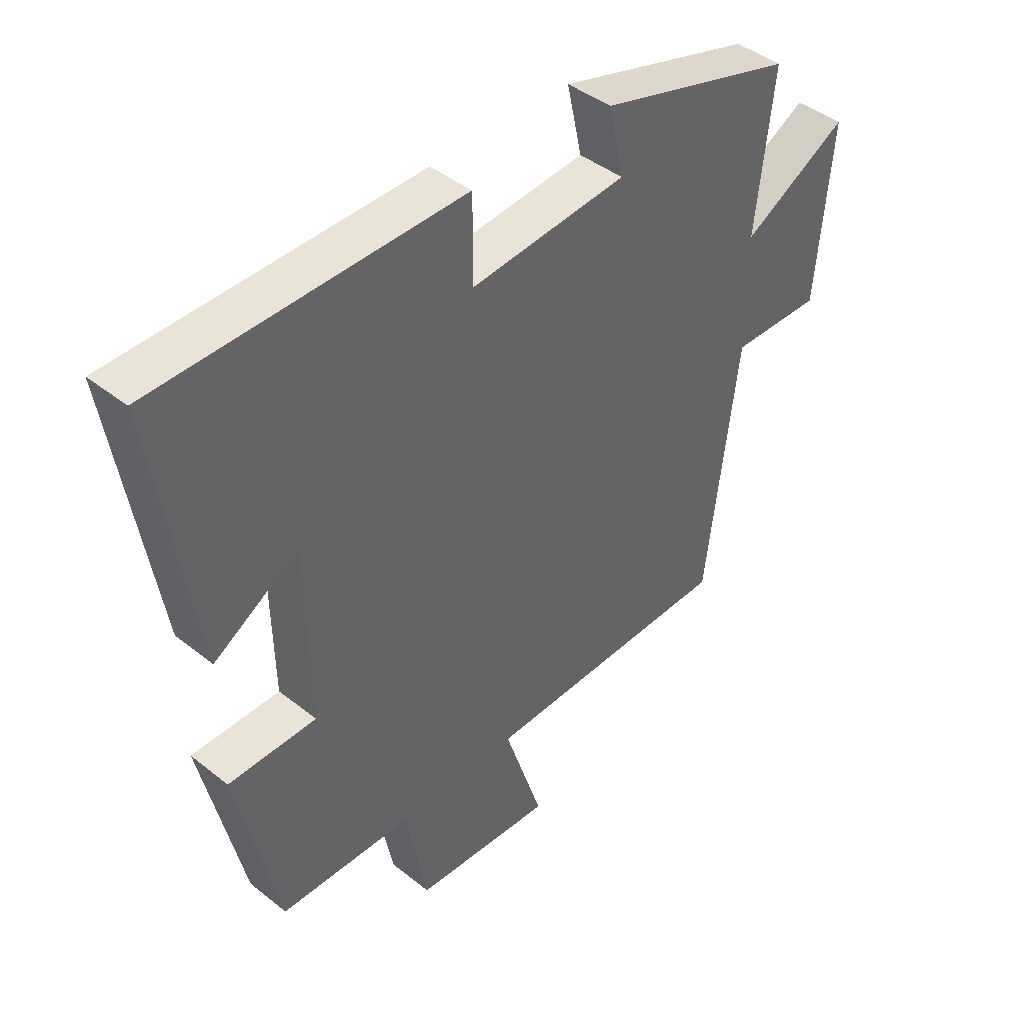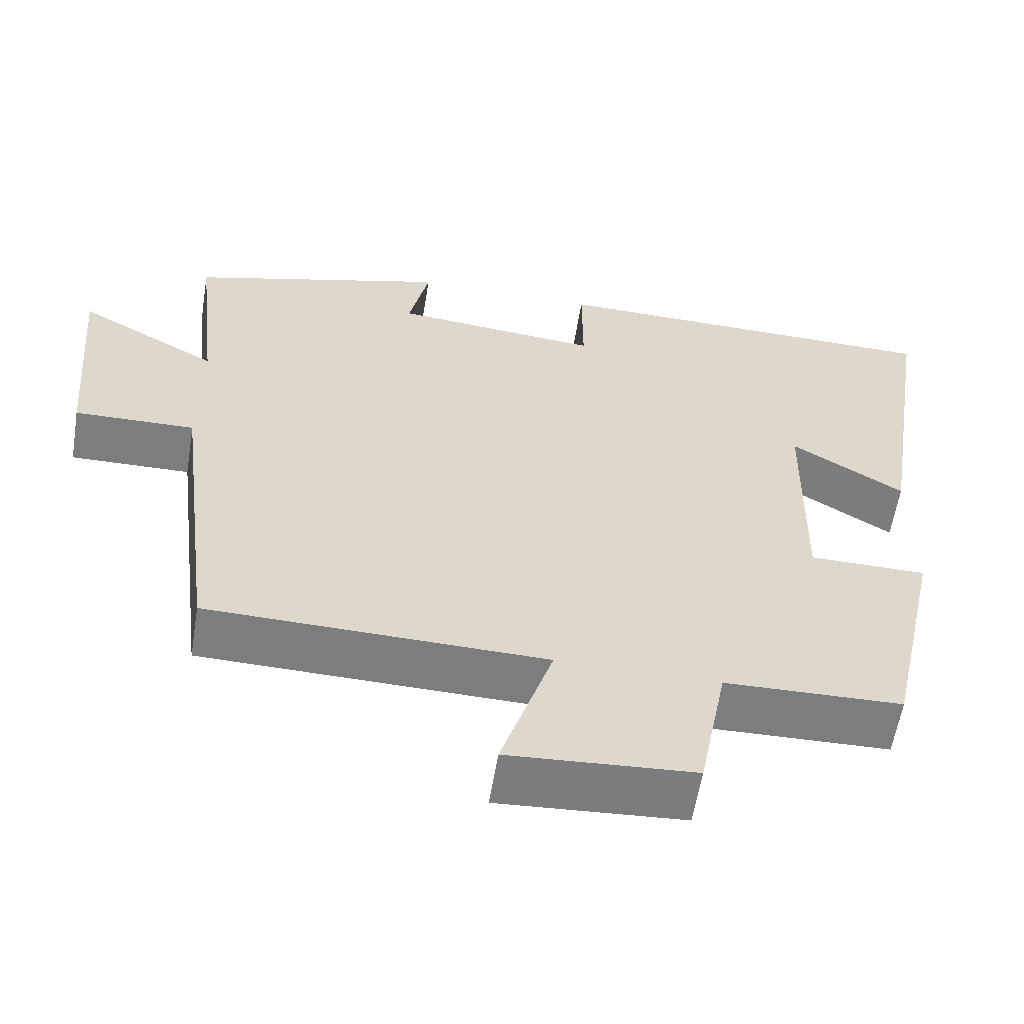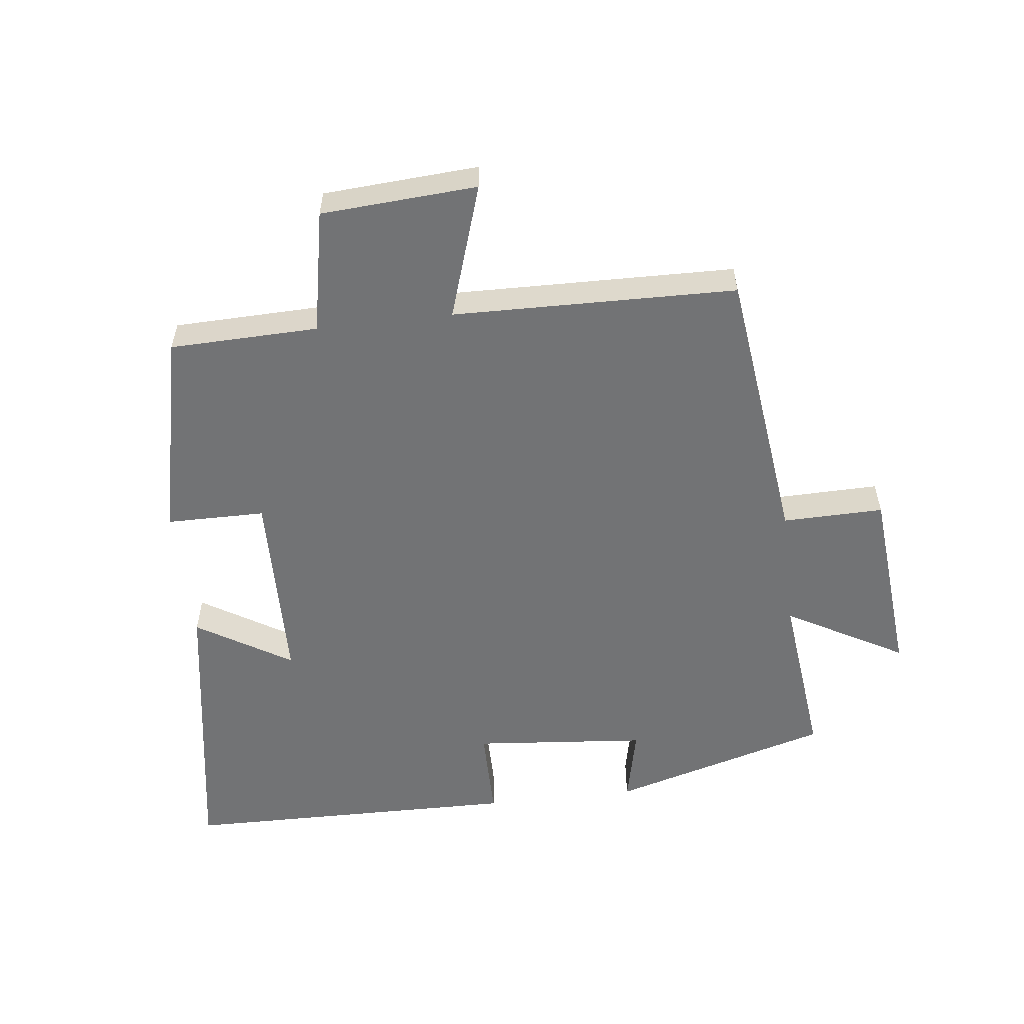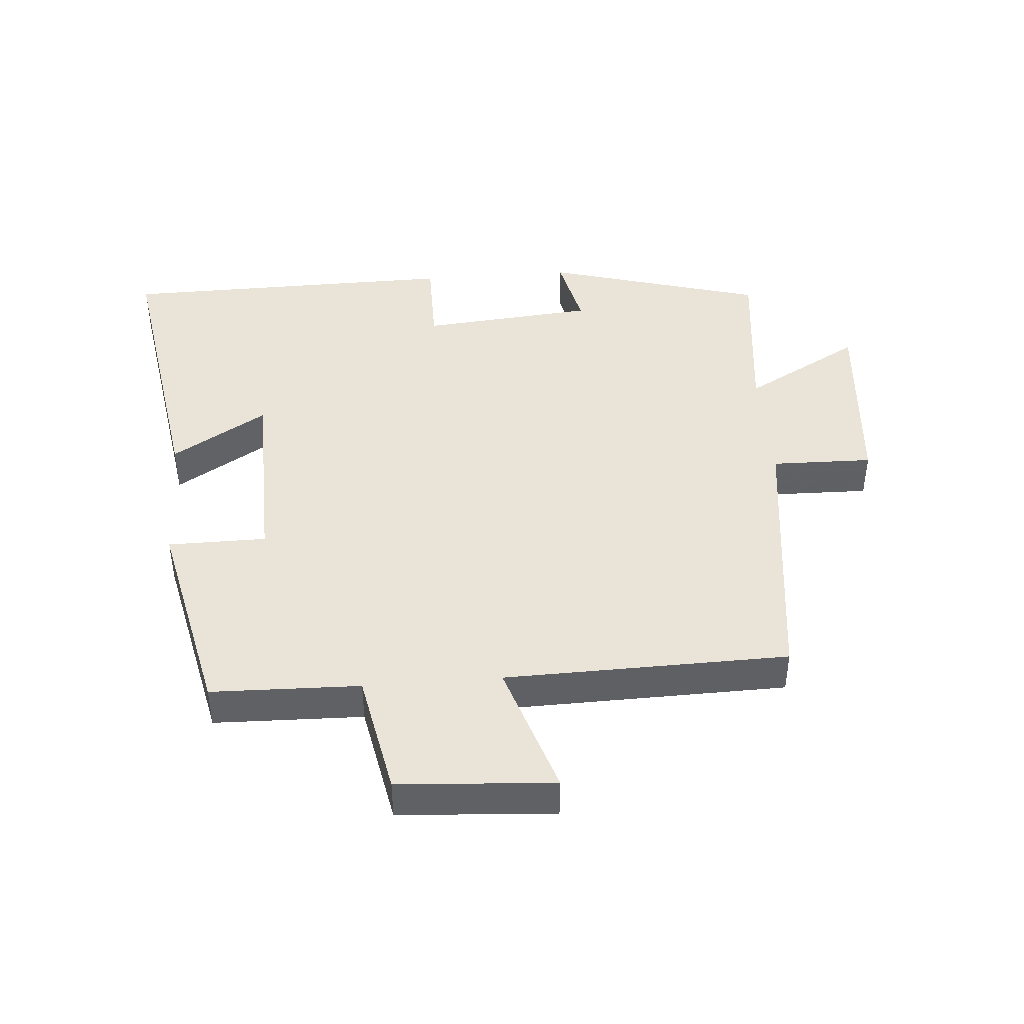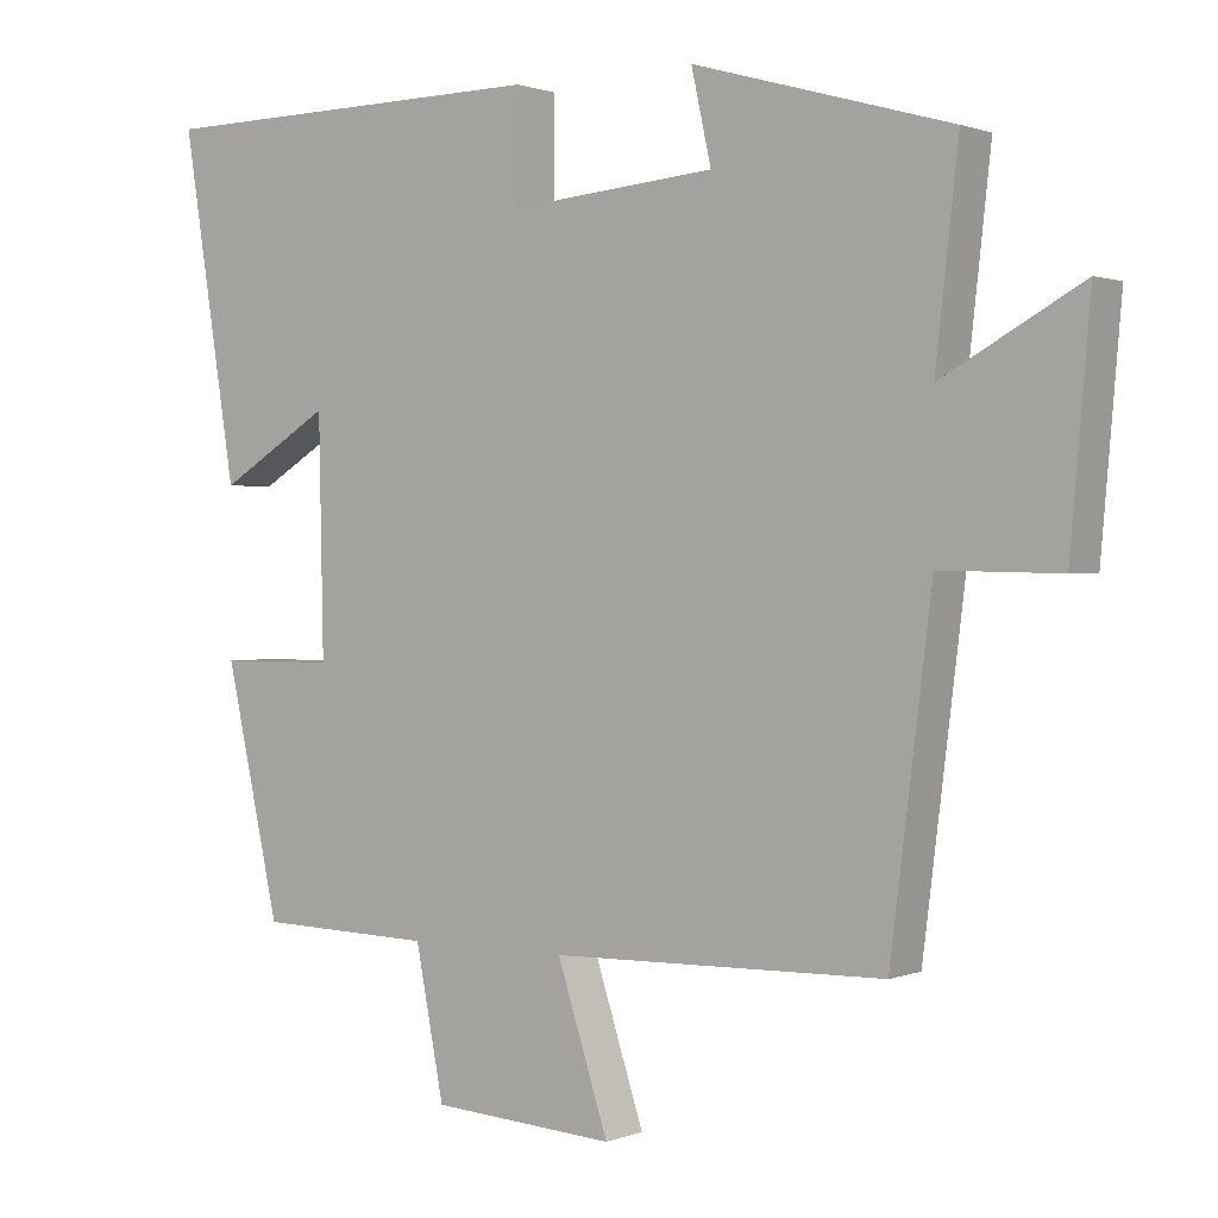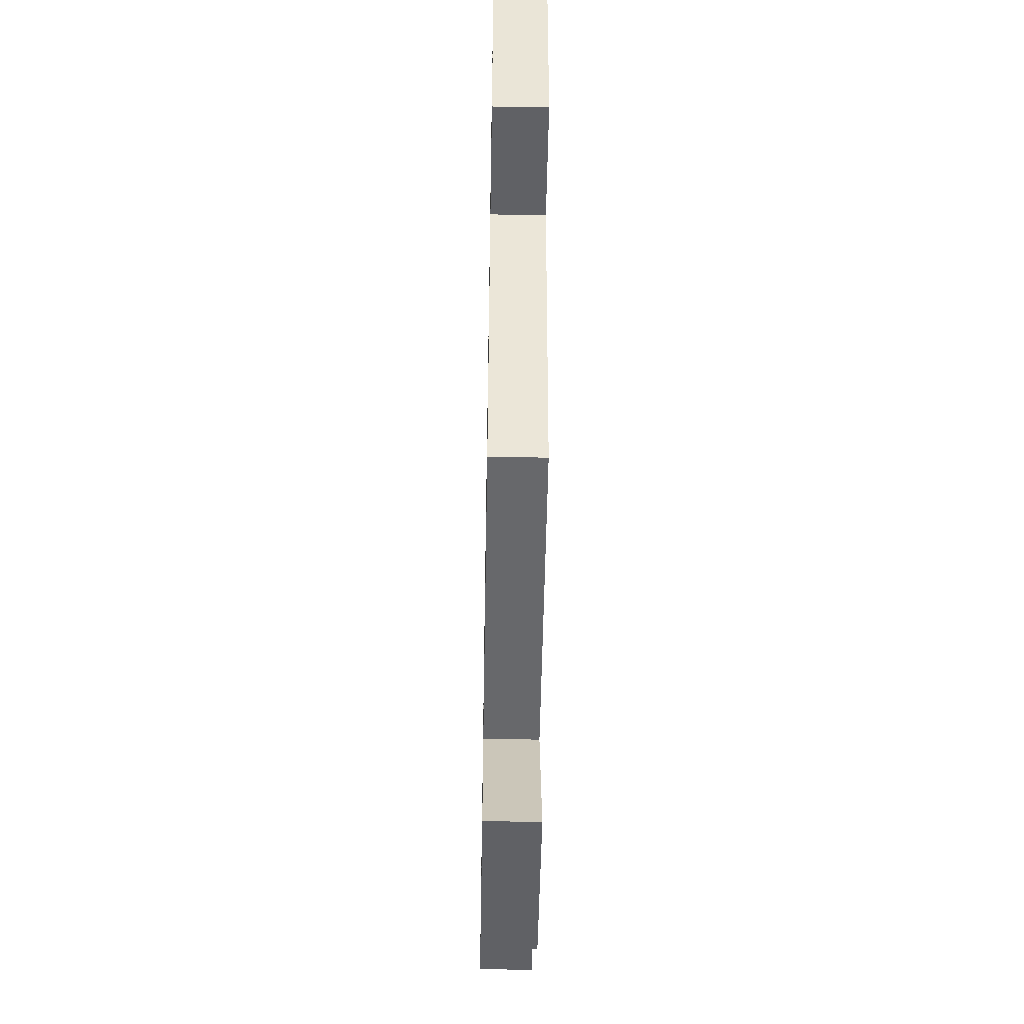
<metadata>
{"format":"obj","ext":"obj","renderer":"f3d","projection":"perspective","resolution":1024,"background":"white","views":[{"elev":42.8,"azim":133.4,"up":"+Z"},{"elev":-59.1,"azim":-9.2,"up":"+Z"},{"elev":-55.9,"azim":-173.3,"up":"+Y"},{"elev":43.3,"azim":175.5,"up":"+Y"},{"elev":1.0,"azim":-144.1,"up":"+Z"},{"elev":-51.3,"azim":-91.0,"up":"+Z"}]}
</metadata>
<code>
v -0.446 0.07 -0.491
v -0.5 0.07 -0.058
v -0.656 0.07 -0.061
v -0.682 0.07 0.239
v -0.5 0.07 0.138
v -0.53 0.07 0.404
v -0.193 0.07 0.5
v -0.219 0.07 0.382
v 0.049 0.07 0.358
v 0.049 0.07 0.5
v 0.571 0.07 0.493
v 0.5 0.07 0.045
v 0.354 0.07 0.134
v 0.348 0.07 -0.172
v 0.5 0.07 -0.173
v 0.429 0.07 -0.494
v 0.2 0.07 -0.5
v 0.163 0.07 -0.691
v -0.077 0.07 -0.707
v -0.01 0.07 -0.5
v -0.446 0 -0.491
v -0.5 0 -0.058
v -0.656 0 -0.061
v -0.682 0 0.239
v -0.5 0 0.138
v -0.53 0 0.404
v -0.193 0 0.5
v -0.219 0 0.382
v 0.049 0 0.358
v 0.049 0 0.5
v 0.571 0 0.493
v 0.5 0 0.045
v 0.354 0 0.134
v 0.348 0 -0.172
v 0.5 0 -0.173
v 0.429 0 -0.494
v 0.2 0 -0.5
v 0.163 0 -0.691
v -0.077 0 -0.707
v -0.01 0 -0.5
f 17 18 19 20
f 17 20 1
f 16 17 1
f 15 16 1
f 14 15 1
f 13 14 1 2
f 11 12 13
f 10 11 13
f 9 10 13
f 13 2 3
f 9 13 3
f 8 9 3
f 5 6 7 8
f 5 8 3
f 3 4 5
f 40 39 38 37
f 21 40 37
f 21 37 36
f 21 36 35
f 21 35 34
f 22 21 34 33
f 33 32 31
f 33 31 30
f 33 30 29
f 23 22 33
f 23 33 29
f 23 29 28
f 28 27 26 25
f 23 28 25
f 25 24 23
f 1 21 22 2
f 2 22 23 3
f 3 23 24 4
f 4 24 25 5
f 5 25 26 6
f 6 26 27 7
f 7 27 28 8
f 8 28 29 9
f 9 29 30 10
f 10 30 31 11
f 11 31 32 12
f 12 32 33 13
f 13 33 34 14
f 14 34 35 15
f 15 35 36 16
f 16 36 37 17
f 17 37 38 18
f 18 38 39 19
f 19 39 40 20
f 20 40 21 1

</code>
